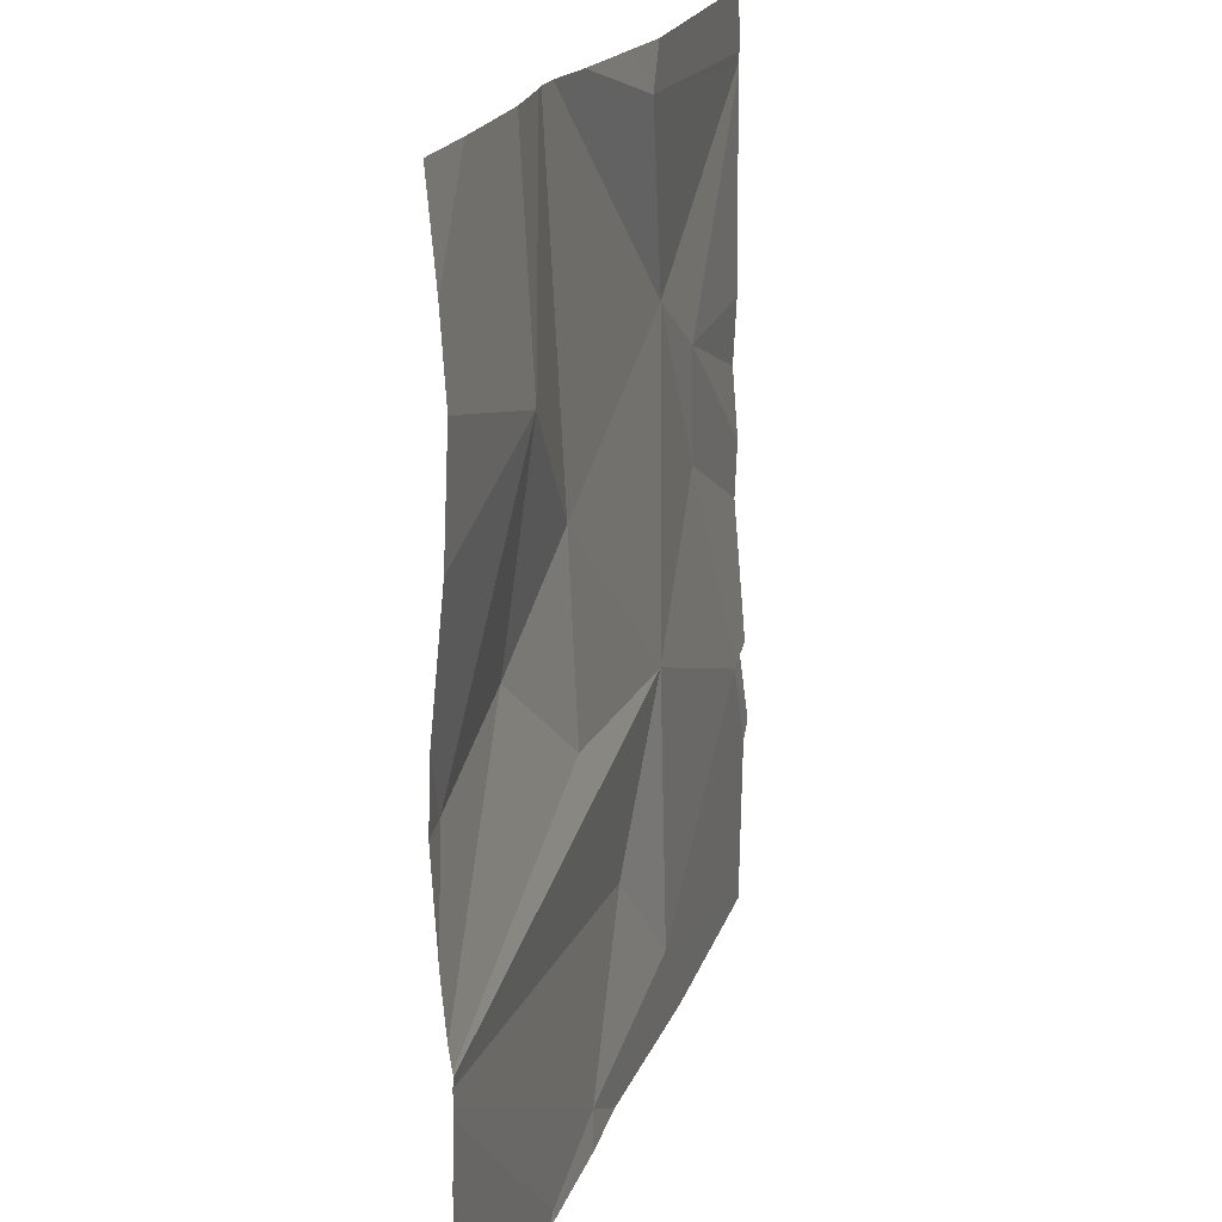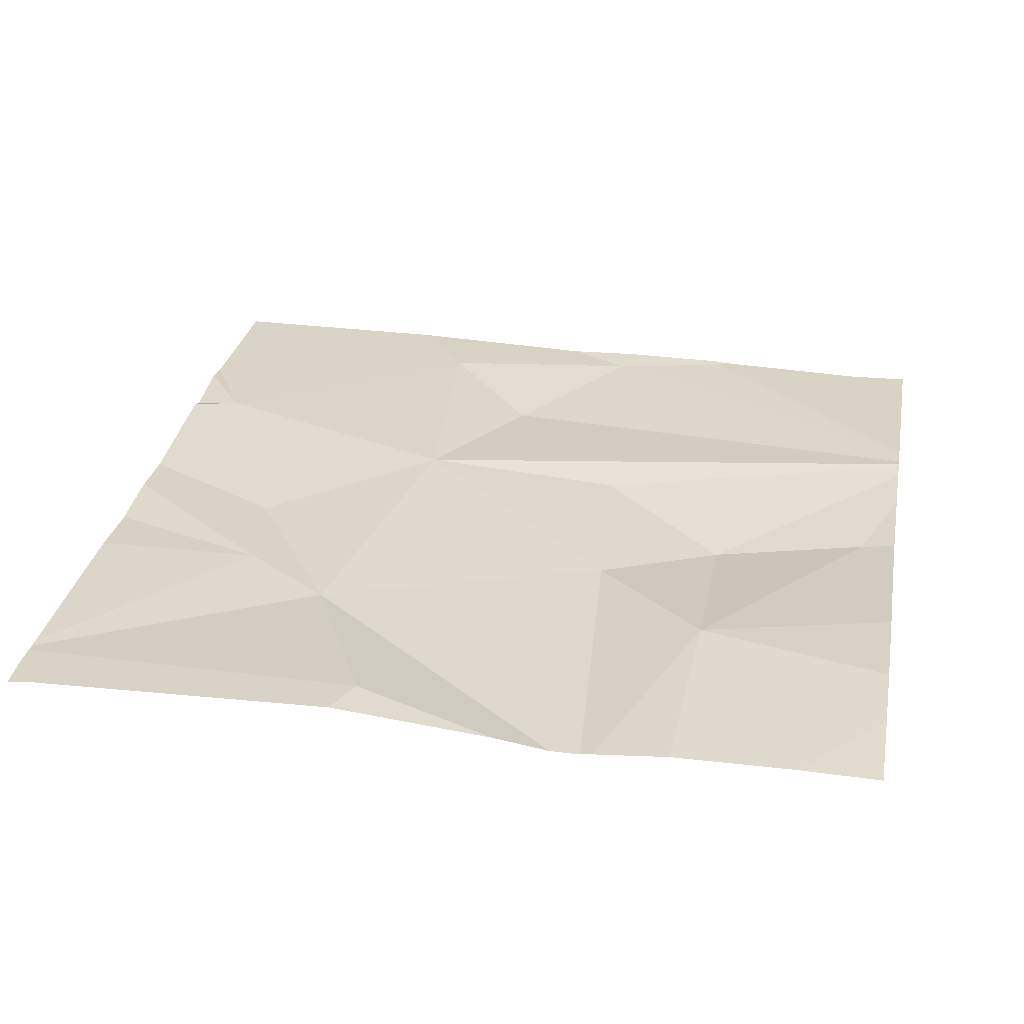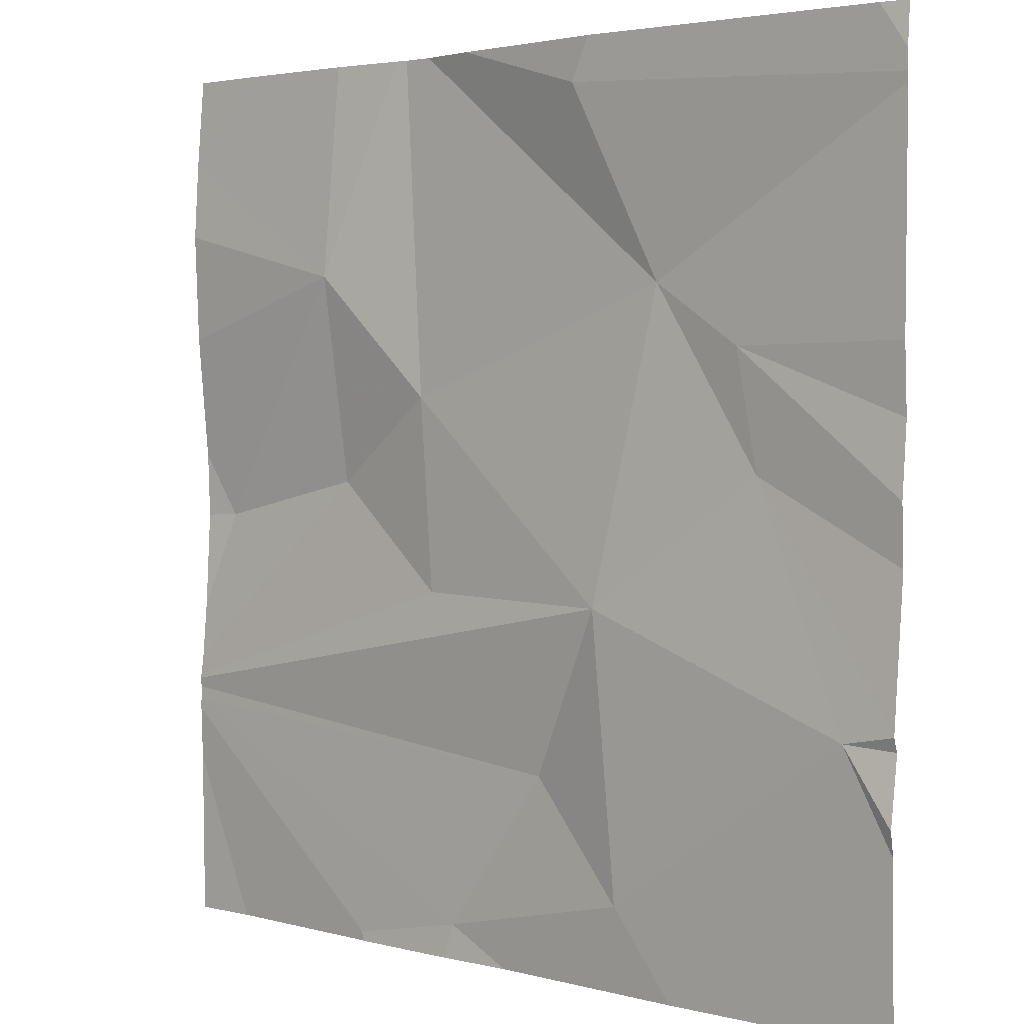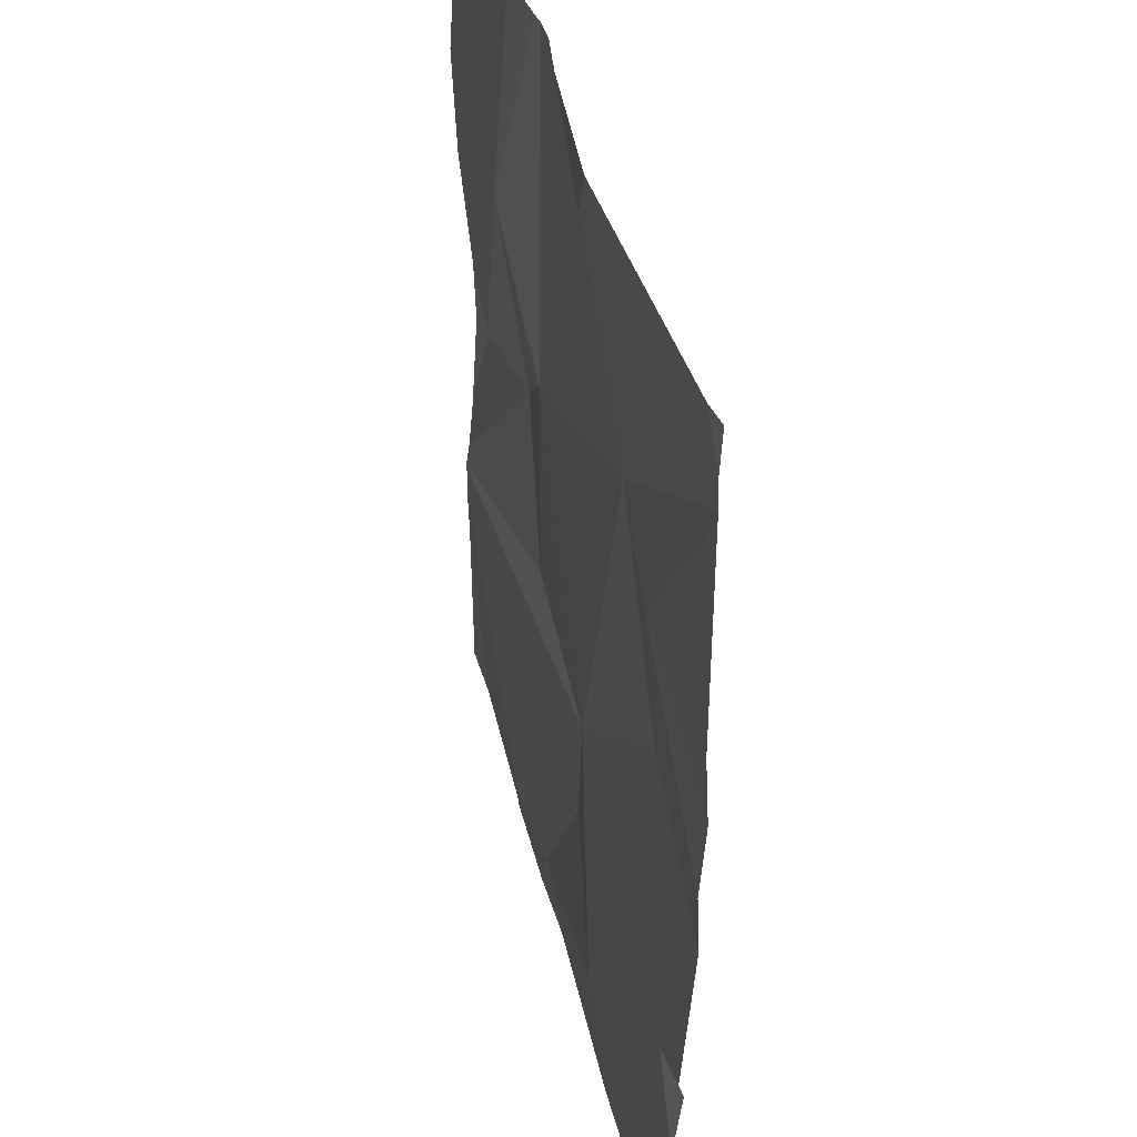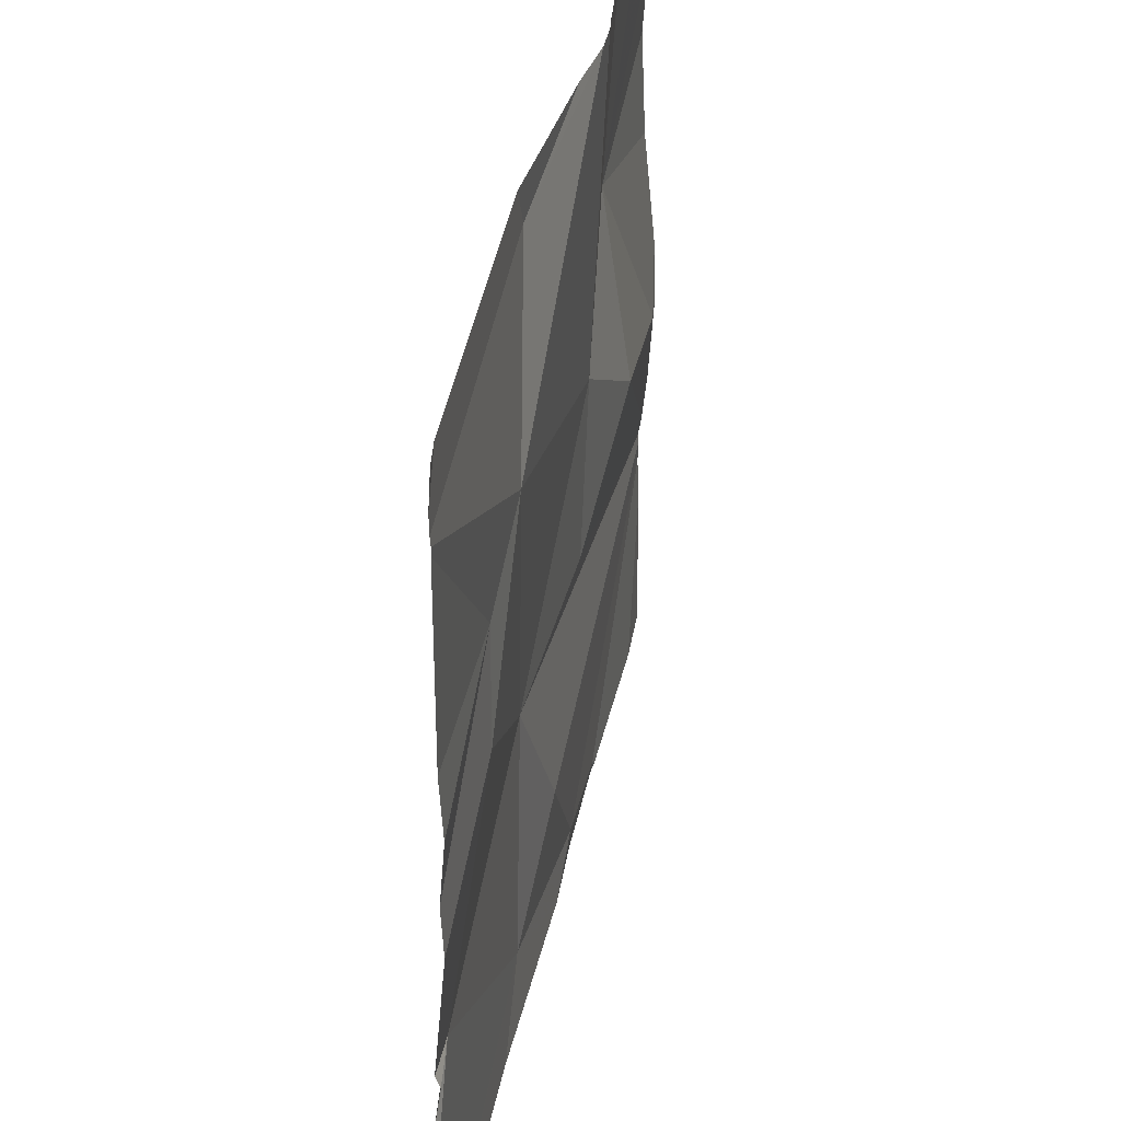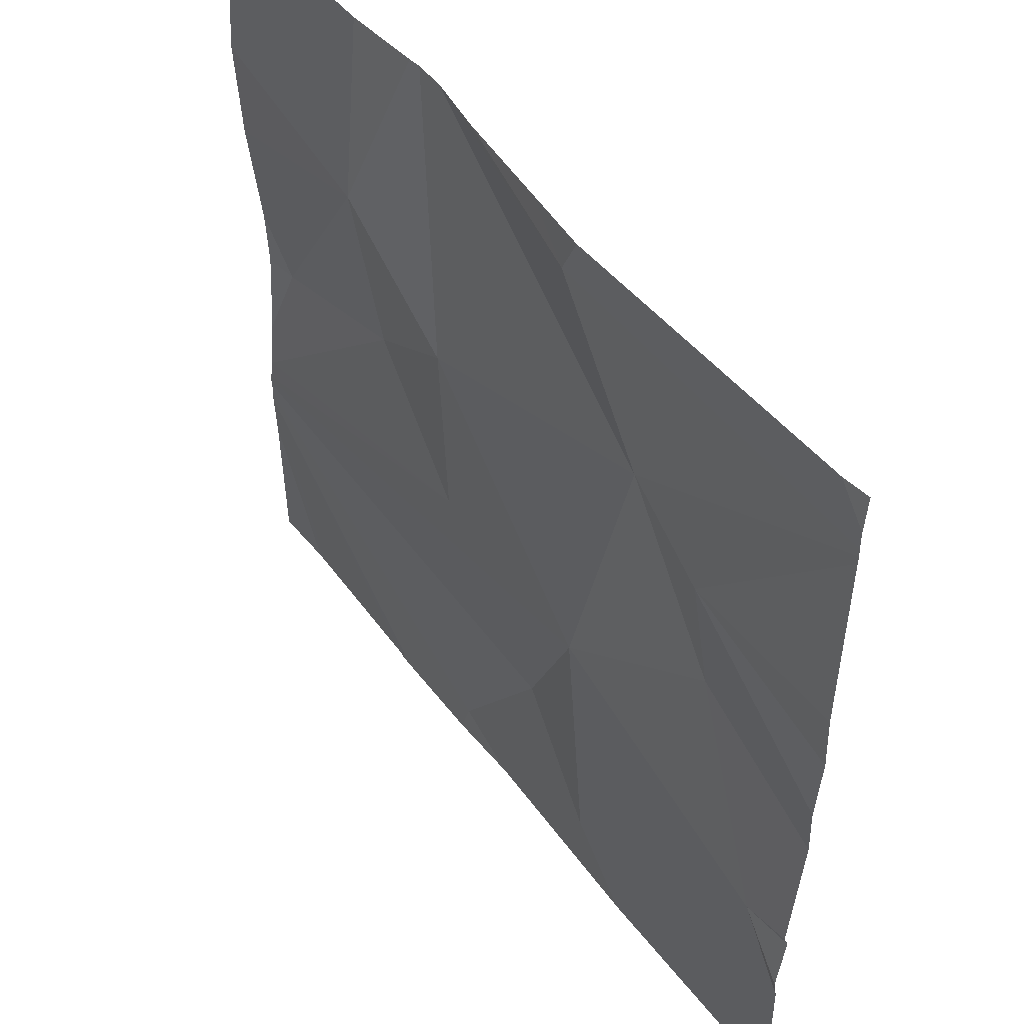
<metadata>
{"format":"obj","ext":"obj","renderer":"f3d","projection":"perspective","resolution":1024,"background":"white","views":[{"elev":18.8,"azim":-75.2,"up":"+Y"},{"elev":29.4,"azim":-169.5,"up":"+Z"},{"elev":2.9,"azim":41.5,"up":"+Y"},{"elev":37.2,"azim":76.9,"up":"+Y"},{"elev":39.9,"azim":101.1,"up":"+Y"},{"elev":50.1,"azim":53.6,"up":"+Y"}]}
</metadata>
<code>
v -97.52 270.1 490.7
v -98.21 270 490.7
v -98.25 270.9 490.7
v -97.52 270.2 490.7
v -97.52 270.2 490.7
v -98.38 270.9 490.7
v -97.52 270.3 490.7
v -97.52 270.9 490.7
v -98.43 270.4 490.7
v -98.26 270.7 490.7
v -98.25 270.5 490.7
v -97.68 270.5 490.7
v -97.87 270.4 490.7
v -97.81 270.7 490.7
v -97.52 270 490.7
v -98.21 270 490.7
v -97.57 270.2 490.7
v -98.12 270.6 490.7
v -98.11 270.4 490.7
v -98.22 270 490.7
v -98.08 270 490.7
v -97.96 270.2 490.7
v -97.85 270.1 490.7
v -98.4 270 490.7
v -98 270 490.7
v -98.07 270 490.7
v -98.15 270.9 490.7
v -98.39 270 490.7
v -97.9 270.9 490.7
v -97.71 270.6 490.7
v -97.78 270 490.7
v -98.47 270.2 490.7
v -98.47 270.1 490.7
v -98.47 270.8 490.7
v -98.47 270.4 490.7
v -98.47 270.5 490.7
v -98.47 270.7 490.7
v -98.47 270.3 490.7
v -98.47 270.6 490.7
v -98.12 270.9 490.7
v -98.47 270.3 490.7
v -98.47 270.2 490.7
v -98.47 270.2 490.7
v -98.47 270.2 490.7
v -98.47 270.2 490.7
v -98.06 270.9 490.7
v -97.52 270 490.7
v -97.52 270.6 490.7
v -97.52 270.5 490.7
v -97.52 270.5 490.7
v -97.52 270.8 490.7
v -97.52 270.9 490.7
v -97.52 270.4 490.7
v -97.52 270.8 490.7
v -97.69 270 490.7
v -98.47 270 490.7
v -97.95 270.9 490.7
v -98.17 270.9 490.7
v -97.88 270.9 490.7
v -97.52 270.9 490.7
v -98.47 270.9 490.7
v -97.55 270.9 490.7
f 20 32 28
f 59 29 8
f 49 30 50
f 6 10 3
f 11 10 9
f 48 30 49
f 36 10 39
f 13 12 14
f 58 10 27
f 13 18 19
f 57 29 59
f 13 22 23
f 11 19 18
f 11 9 38
f 17 13 23
f 12 13 17
f 32 26 42
f 18 14 40
f 19 11 41
f 55 23 31
f 40 29 46
f 14 12 30
f 10 18 27
f 23 26 25
f 42 22 44
f 44 13 45
f 13 19 43
f 18 13 14
f 26 23 22
f 26 2 16
f 46 29 57
f 28 32 24
f 27 18 40
f 29 14 51
f 12 17 7
f 11 18 10
f 31 23 25
f 8 29 52
f 1 23 47
f 51 30 54
f 50 12 53
f 21 26 16
f 32 2 26
f 32 33 24
f 15 23 55
f 40 14 29
f 35 9 36
f 59 8 62
f 36 9 10
f 37 10 34
f 5 17 4
f 38 9 35
f 25 26 21
f 39 10 37
f 3 10 58
f 41 11 38
f 7 17 5
f 16 2 20
f 42 26 22
f 43 19 41
f 4 17 1
f 1 17 23
f 44 22 13
f 15 47 23
f 45 13 43
f 50 30 12
f 24 33 56
f 51 14 30
f 52 29 51
f 6 34 10
f 53 12 7
f 54 30 48
f 20 2 32
f 61 34 6
f 62 8 60

</code>
